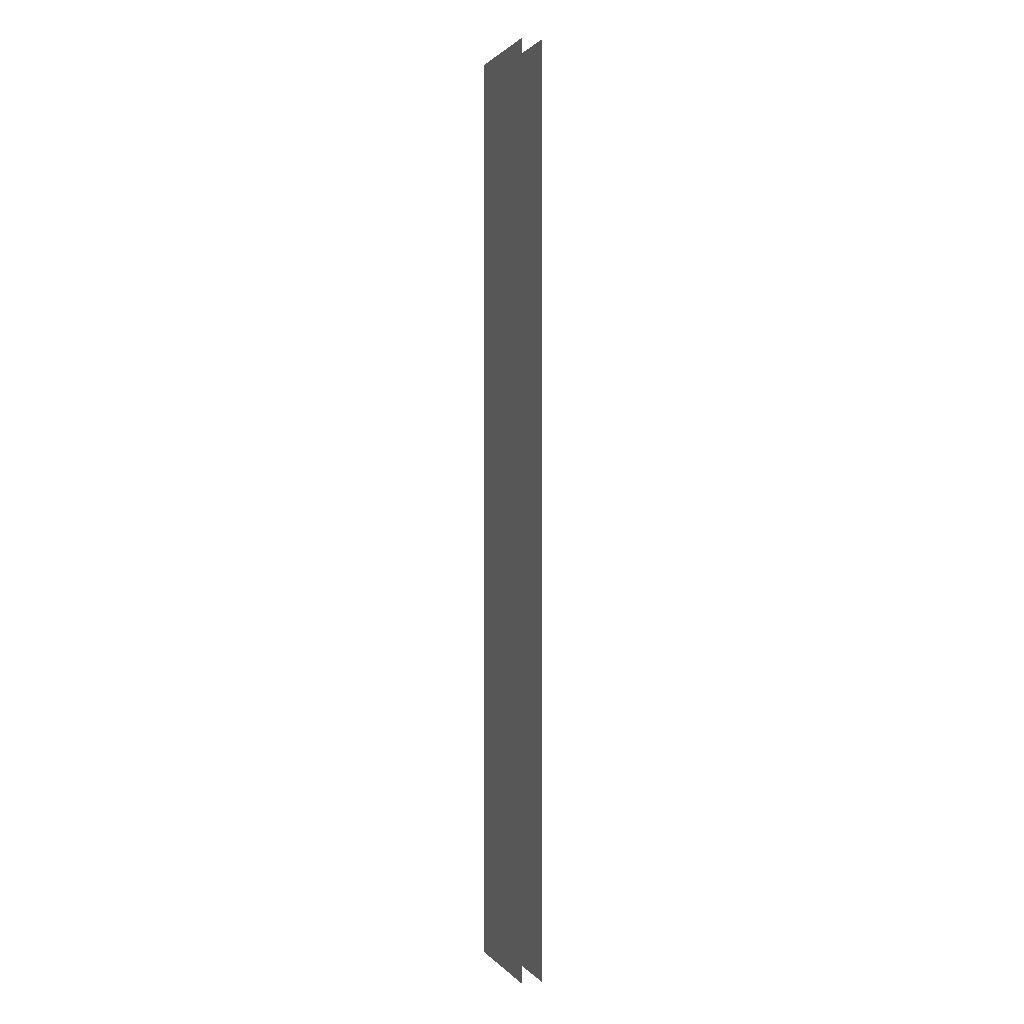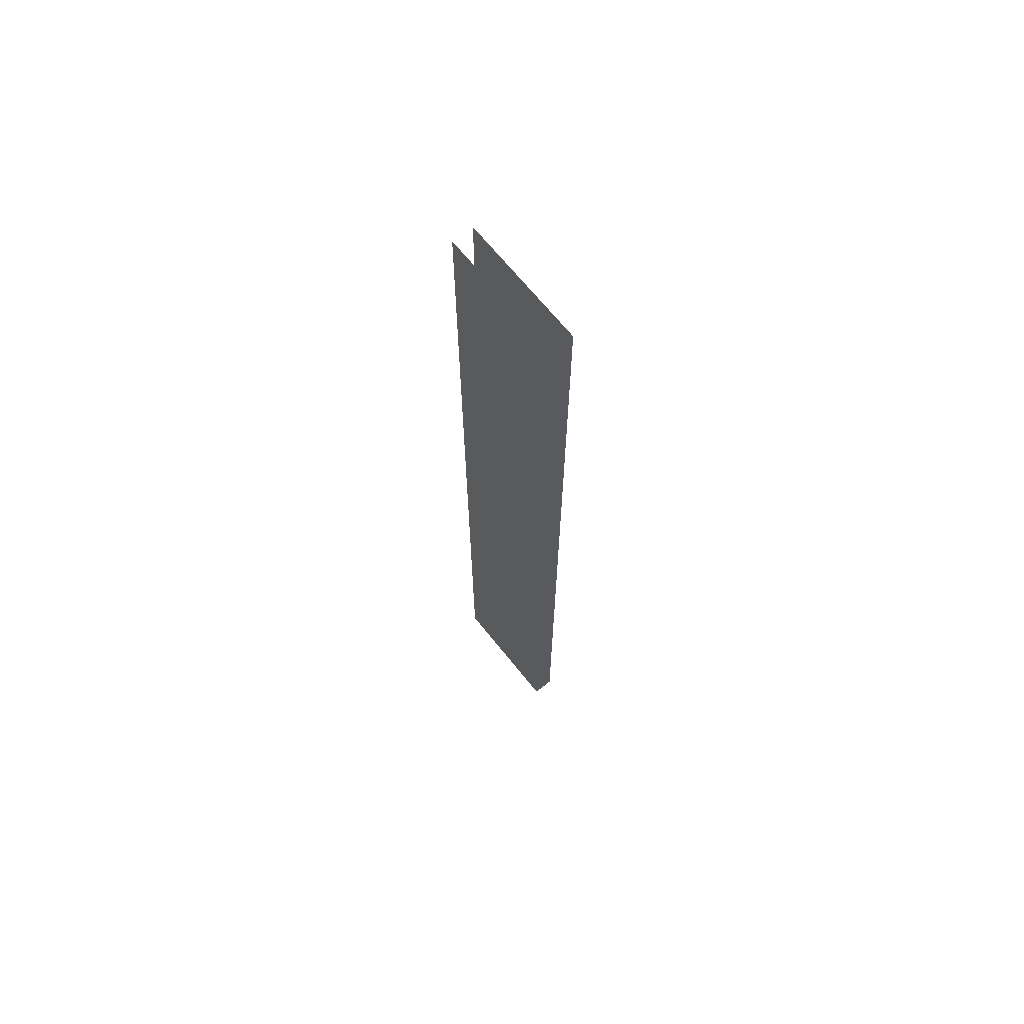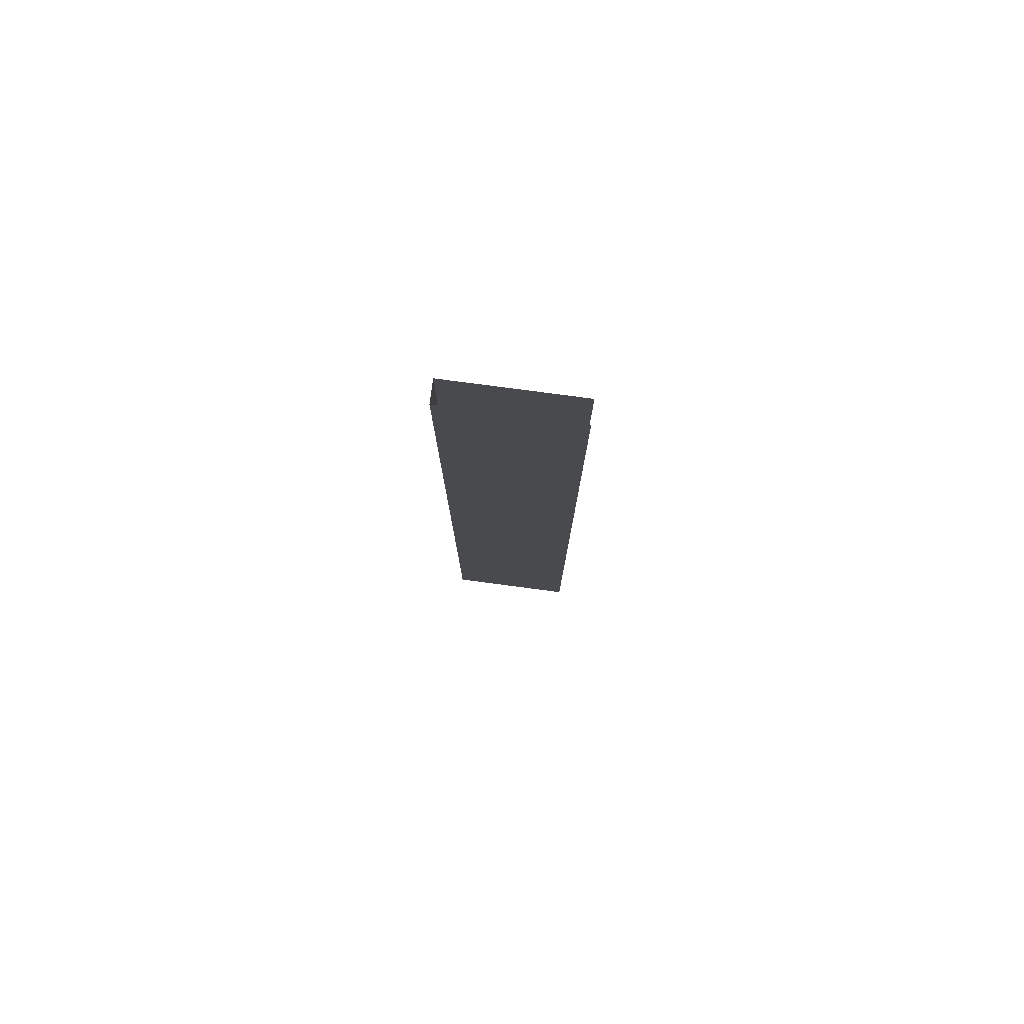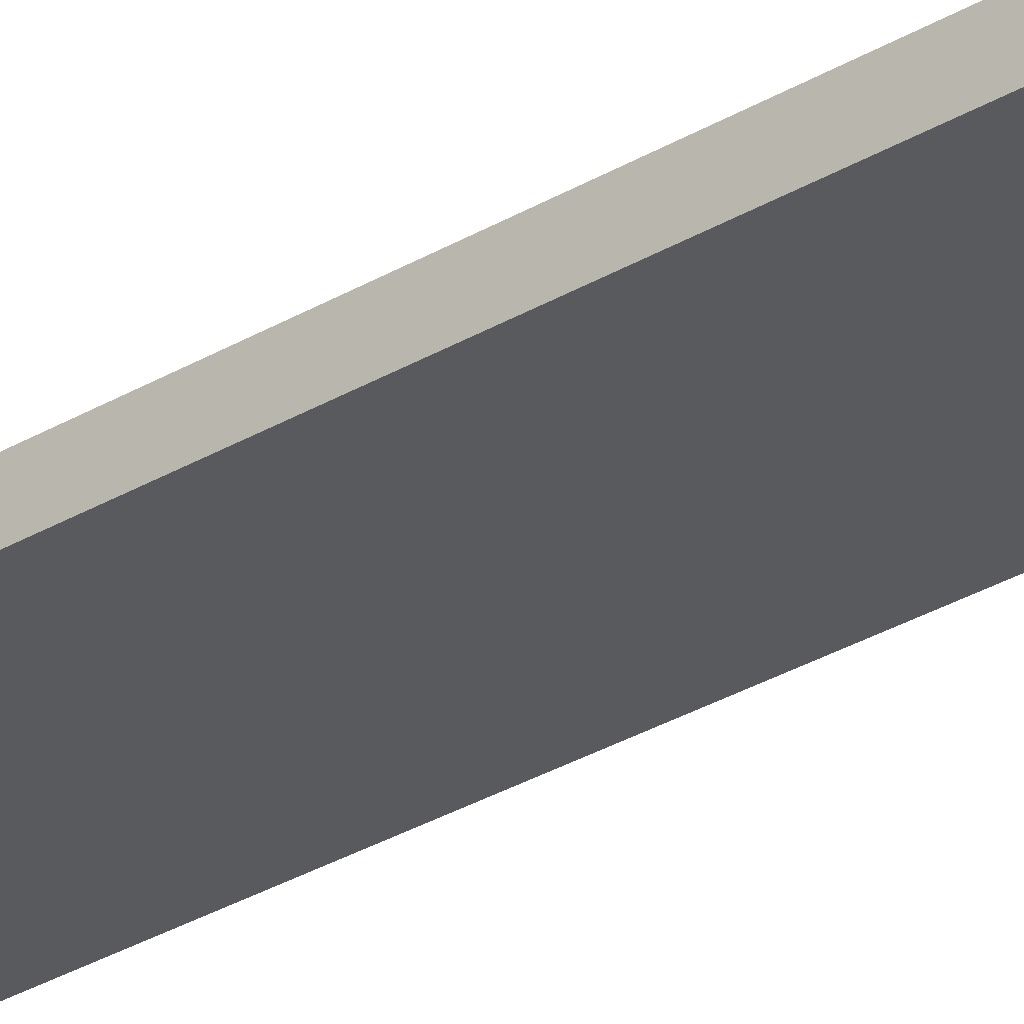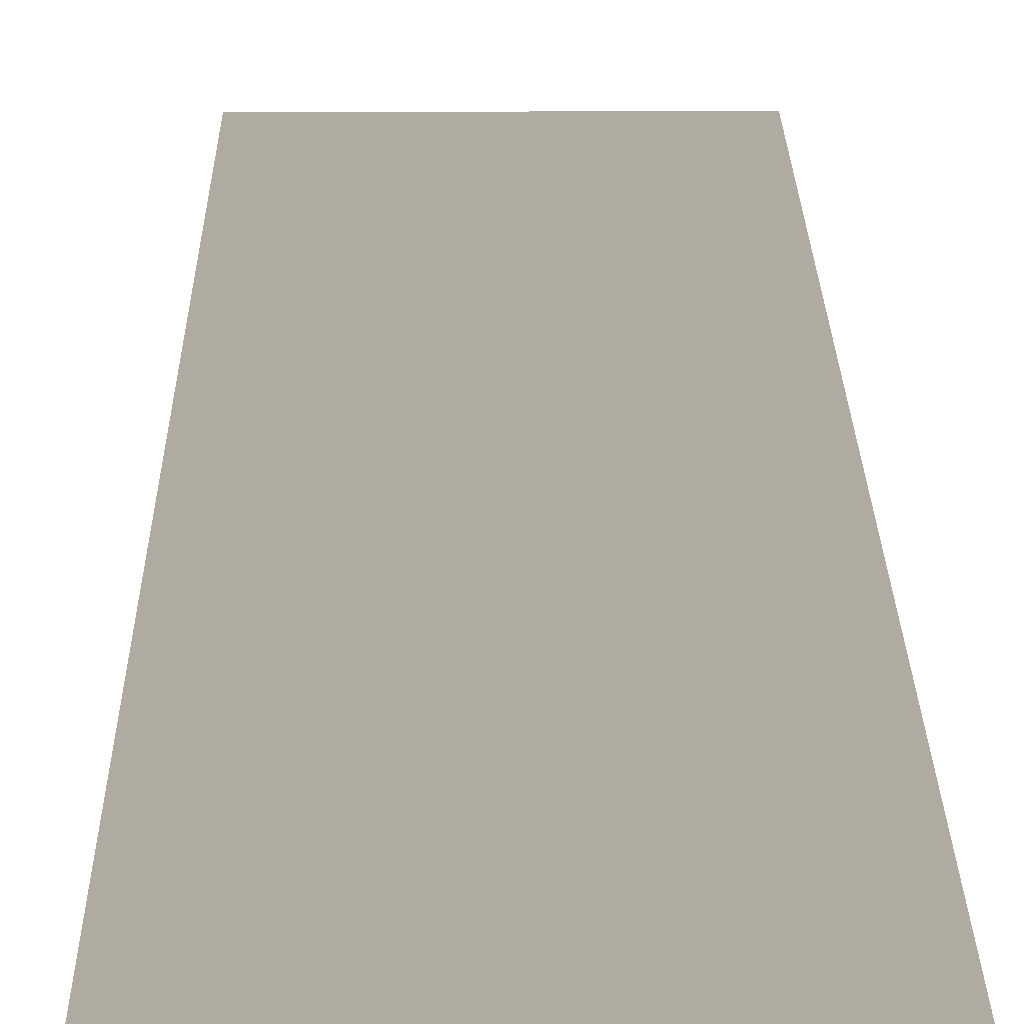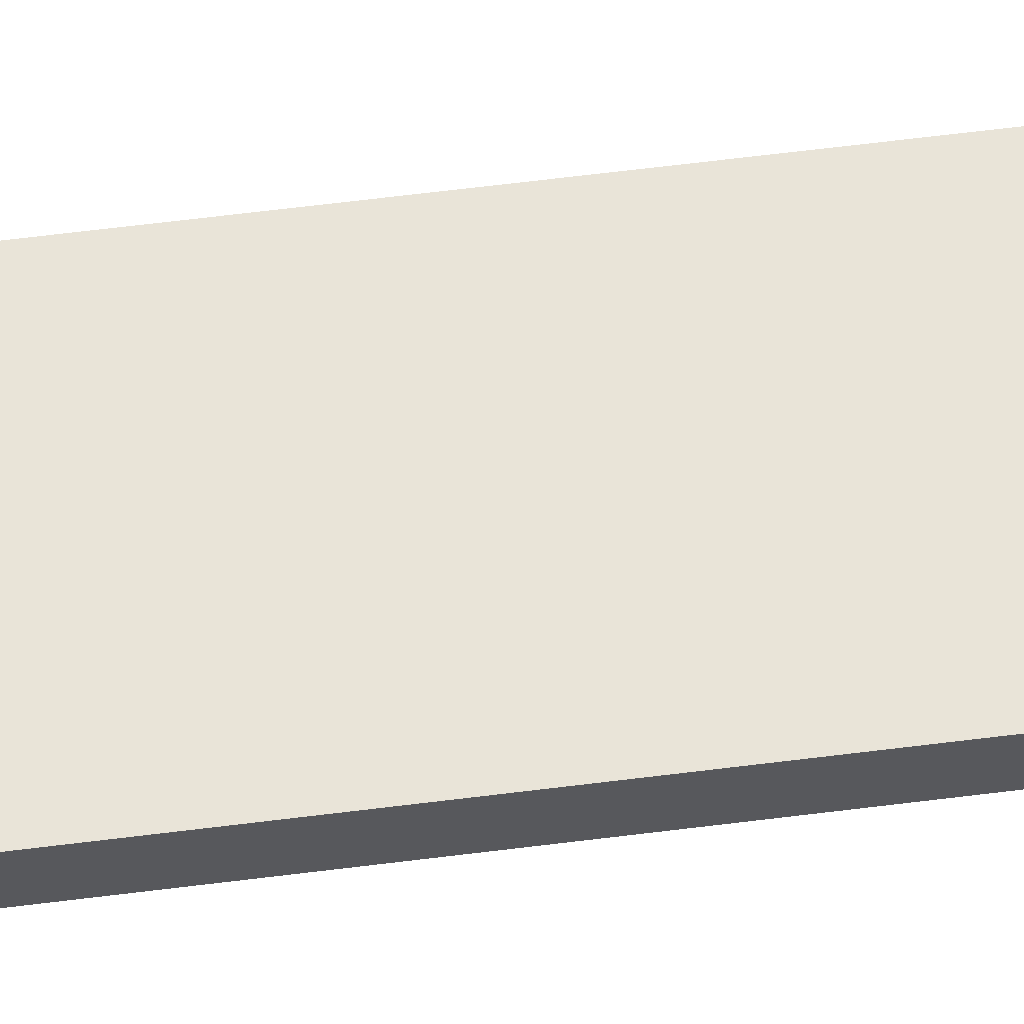
<metadata>
{"format":"obj","ext":"obj","renderer":"f3d","projection":"perspective","resolution":1024,"background":"white","views":[{"elev":1.2,"azim":-108.5,"up":"+Z"},{"elev":68.1,"azim":51.2,"up":"+Z"},{"elev":79.6,"azim":-172.5,"up":"+Z"},{"elev":-31.0,"azim":130.4,"up":"+Y"},{"elev":9.8,"azim":179.7,"up":"+Y"},{"elev":59.9,"azim":82.5,"up":"+Y"}]}
</metadata>
<code>
o B_7_1/B_7/mesh16/mesh16-geometry#mesh16-geometry
v -0.5815 0.5378 0.3784
v -0.6894 0.5378 -0.4306
v -0.6894 0.5378 0.3784
v -0.5815 0.5378 -0.4306
v -0.5815 0.5199 -0.4306
v -0.5815 0.5199 0.3784
v -0.6894 0.5199 -0.4306
v -0.6894 0.5199 0.3784
f 1 2 3
f 2 1 4
f 1 5 4
f 5 1 6
f 6 7 5
f 7 6 8
f 3 2 1
f 4 1 2
f 4 5 1
f 6 1 5
f 5 7 6
f 8 6 7

</code>
